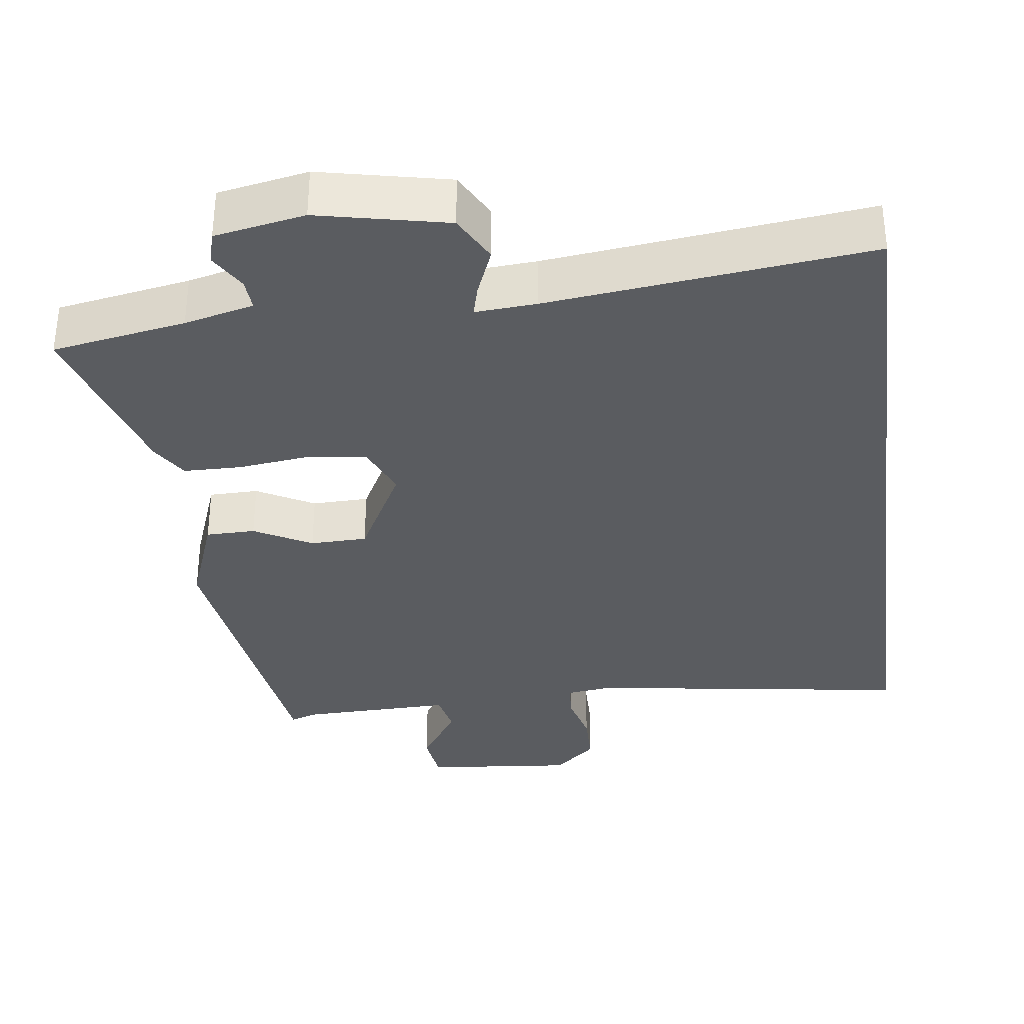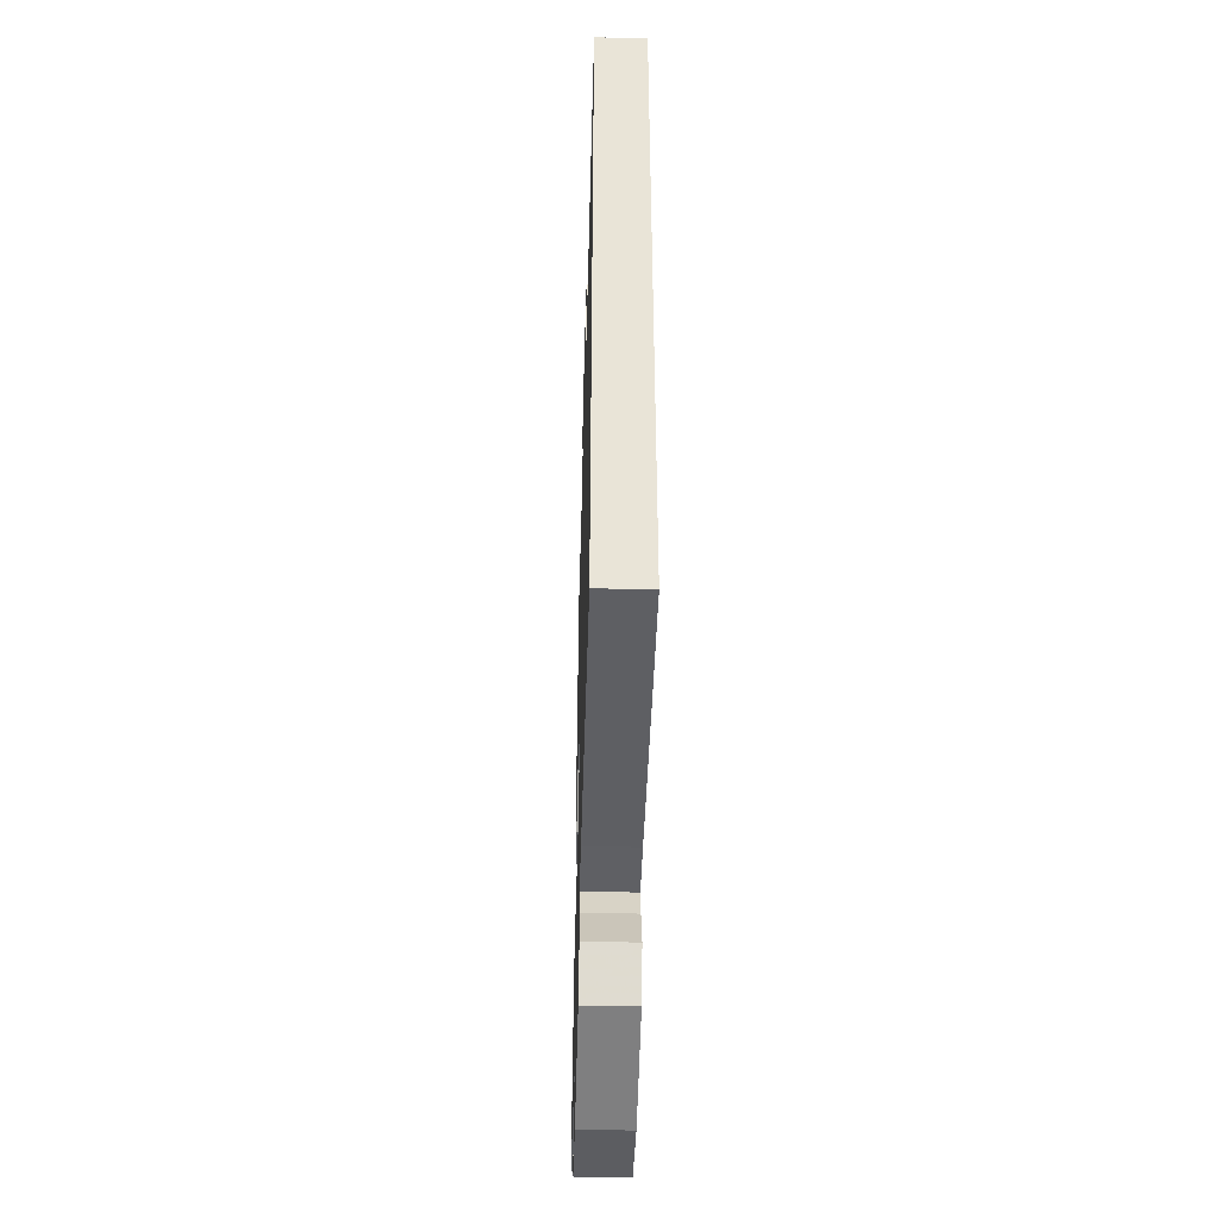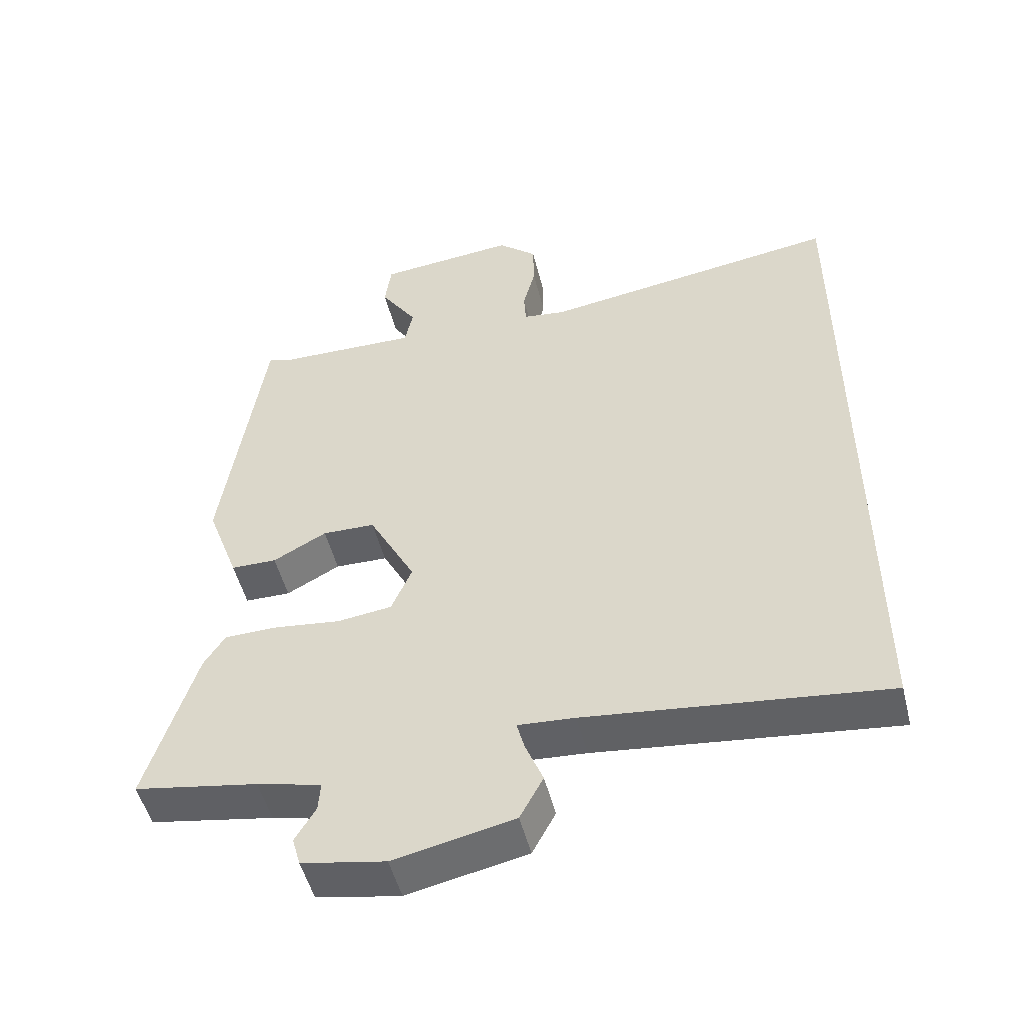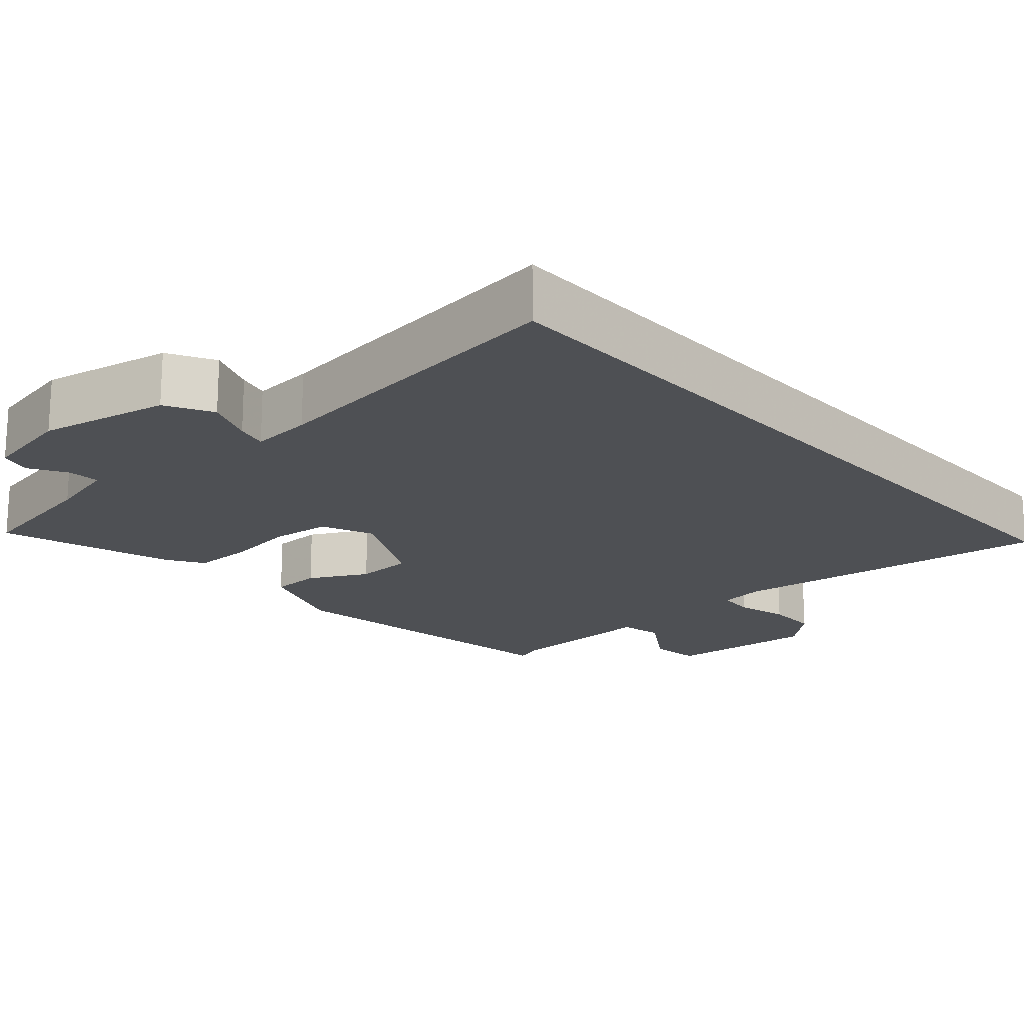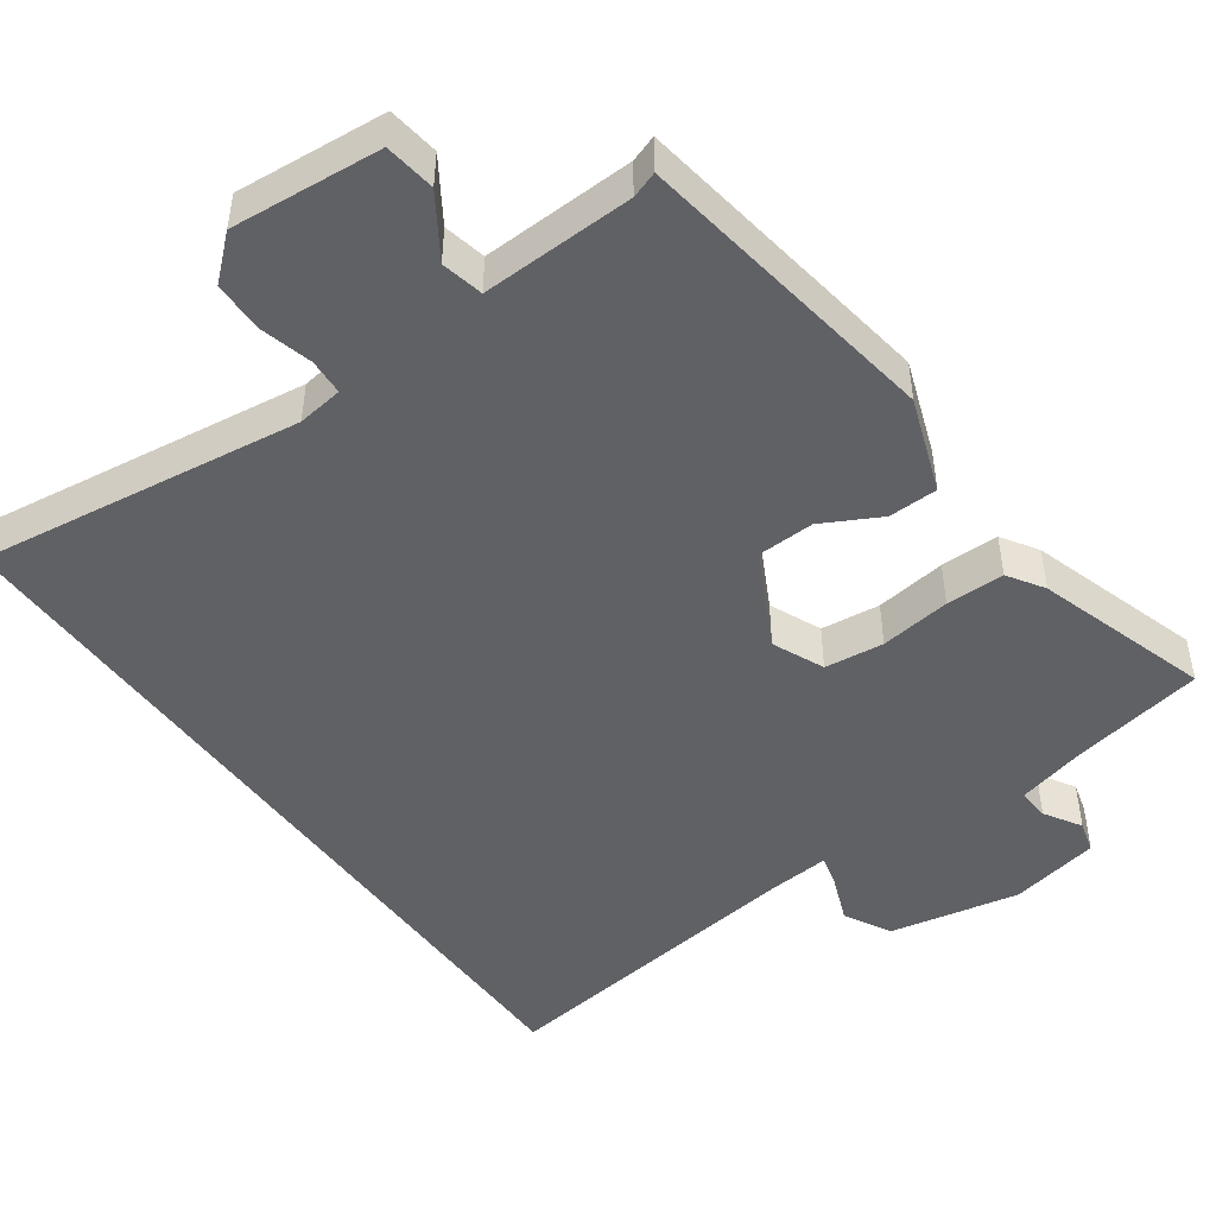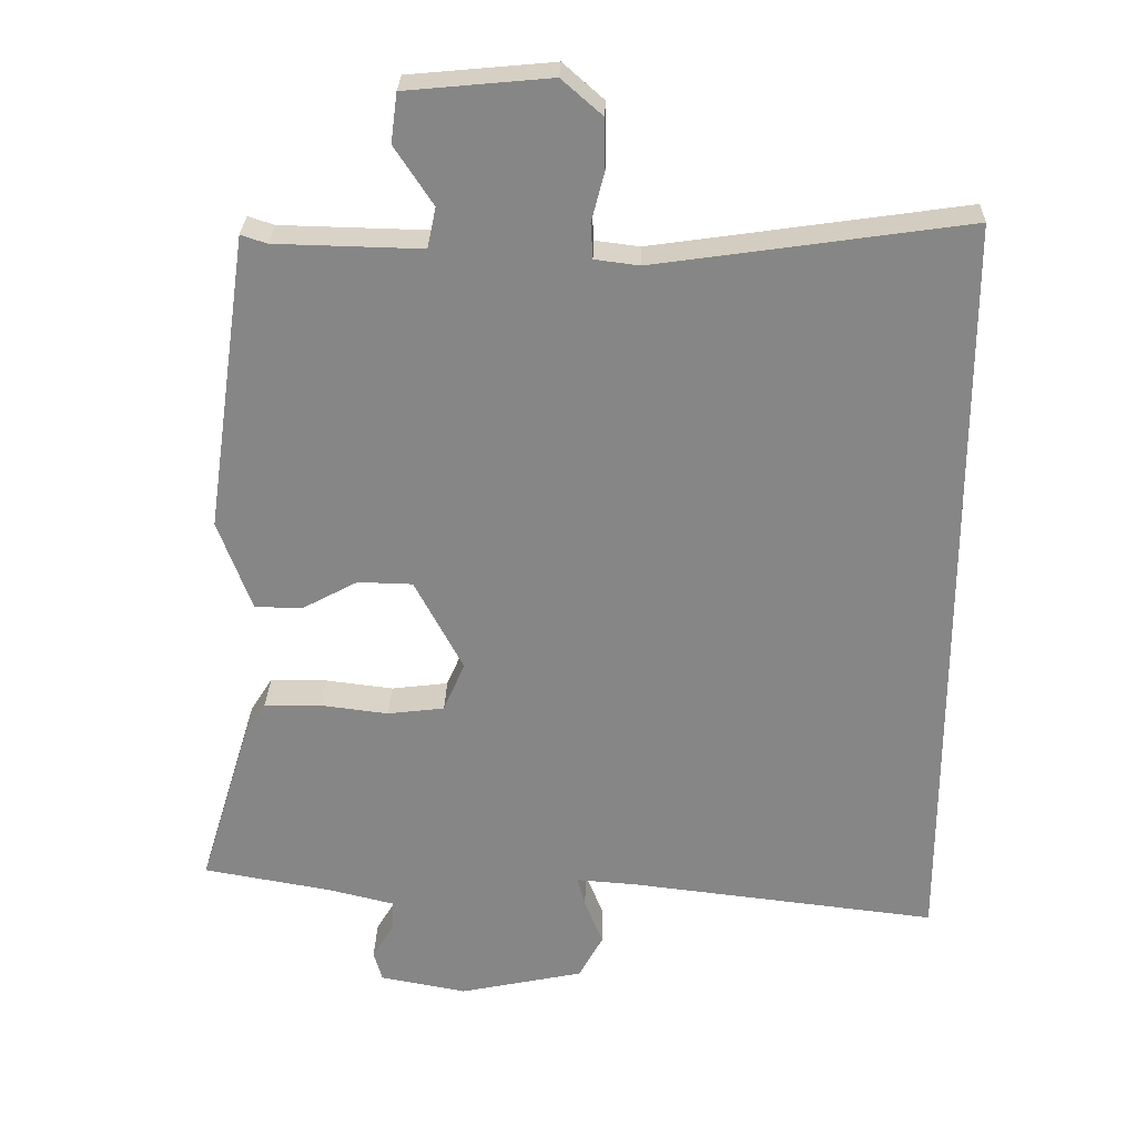
<metadata>
{"format":"obj","ext":"obj","renderer":"f3d","projection":"perspective","resolution":1024,"background":"white","views":[{"elev":-34.4,"azim":-172.7,"up":"+Y"},{"elev":-47.8,"azim":-91.6,"up":"+Z"},{"elev":-50.5,"azim":-166.0,"up":"+Z"},{"elev":-18.9,"azim":-138.0,"up":"+Y"},{"elev":-47.8,"azim":36.0,"up":"+Y"},{"elev":27.8,"azim":-178.4,"up":"+Z"}]}
</metadata>
<code>
v 0.455 0.07 0.489
v 0.515 0.07 0.071
v 0.468 0.07 -0.057
v 0.401 0.07 -0.058
v 0.323 0.07 -0.016
v 0.246 0.07 -0.018
v 0.178 0.07 -0.147
v 0.208 0.07 -0.217
v 0.288 0.07 -0.227
v 0.384 0.07 -0.215
v 0.463 0.07 -0.216
v 0.494 0.07 -0.265
v 0.566 0.07 -0.501
v 0.385 0.07 -0.533
v 0.291 0.07 -0.556
v 0.294 0.07 -0.599
v 0.324 0.07 -0.649
v 0.312 0.07 -0.692
v 0.19 0.07 -0.715
v 0.015 0.07 -0.678
v -0.019 0.07 -0.615
v 0.007 0.07 -0.55
v 0.018 0.07 -0.508
v -0.065 0.07 -0.514
v -0.5 0.07 -0.565
v -0.5 0.07 0.515
v -0.062 0.07 0.452
v 0 0.07 0.46
v 0.003 0.07 0.509
v -0.015 0.07 0.579
v -0.014 0.07 0.649
v 0.043 0.07 0.699
v 0.246 0.07 0.68
v 0.255 0.07 0.611
v 0.201 0.07 0.529
v 0.213 0.07 0.472
v 0.419 0.07 0.477
v 0.455 0 0.489
v 0.515 0 0.071
v 0.468 0 -0.057
v 0.401 0 -0.058
v 0.323 0 -0.016
v 0.246 0 -0.018
v 0.178 0 -0.147
v 0.208 0 -0.217
v 0.288 0 -0.227
v 0.384 0 -0.215
v 0.463 0 -0.216
v 0.494 0 -0.265
v 0.566 0 -0.501
v 0.385 0 -0.533
v 0.291 0 -0.556
v 0.294 0 -0.599
v 0.324 0 -0.649
v 0.312 0 -0.692
v 0.19 0 -0.715
v 0.015 0 -0.678
v -0.019 0 -0.615
v 0.007 0 -0.55
v 0.018 0 -0.508
v -0.065 0 -0.514
v -0.5 0 -0.565
v -0.5 0 0.515
v -0.062 0 0.452
v 0 0 0.46
v 0.003 0 0.509
v -0.015 0 0.579
v -0.014 0 0.649
v 0.043 0 0.699
v 0.246 0 0.68
v 0.255 0 0.611
v 0.201 0 0.529
v 0.213 0 0.472
v 0.419 0 0.477
f 33 34 35
f 32 33 35
f 31 32 35
f 30 31 35
f 29 30 35
f 28 29 35 36
f 27 28 36 37
f 24 25 26 27
f 23 24 27 37
f 20 21 22
f 19 20 22
f 18 19 22
f 17 18 22
f 16 17 22
f 15 16 22 23
f 14 15 23
f 13 14 23
f 12 13 23
f 11 12 23
f 10 11 23
f 9 10 23
f 8 9 23
f 7 8 23
f 3 4 5
f 2 3 5
f 1 2 5
f 37 1 5
f 37 5 6
f 7 23 37
f 6 7 37
f 72 71 70
f 72 70 69
f 72 69 68
f 72 68 67
f 72 67 66
f 73 72 66 65
f 74 73 65 64
f 64 63 62 61
f 74 64 61 60
f 59 58 57
f 59 57 56
f 59 56 55
f 59 55 54
f 59 54 53
f 60 59 53 52
f 60 52 51
f 60 51 50
f 60 50 49
f 60 49 48
f 60 48 47
f 60 47 46
f 60 46 45
f 60 45 44
f 42 41 40
f 42 40 39
f 42 39 38
f 42 38 74
f 43 42 74
f 74 60 44
f 74 44 43
f 1 38 39 2
f 2 39 40 3
f 3 40 41 4
f 4 41 42 5
f 5 42 43 6
f 6 43 44 7
f 7 44 45 8
f 8 45 46 9
f 9 46 47 10
f 10 47 48 11
f 11 48 49 12
f 12 49 50 13
f 13 50 51 14
f 14 51 52 15
f 15 52 53 16
f 16 53 54 17
f 17 54 55 18
f 18 55 56 19
f 19 56 57 20
f 20 57 58 21
f 21 58 59 22
f 22 59 60 23
f 23 60 61 24
f 24 61 62 25
f 25 62 63 26
f 26 63 64 27
f 27 64 65 28
f 28 65 66 29
f 29 66 67 30
f 30 67 68 31
f 31 68 69 32
f 32 69 70 33
f 33 70 71 34
f 34 71 72 35
f 35 72 73 36
f 36 73 74 37
f 37 74 38 1

</code>
